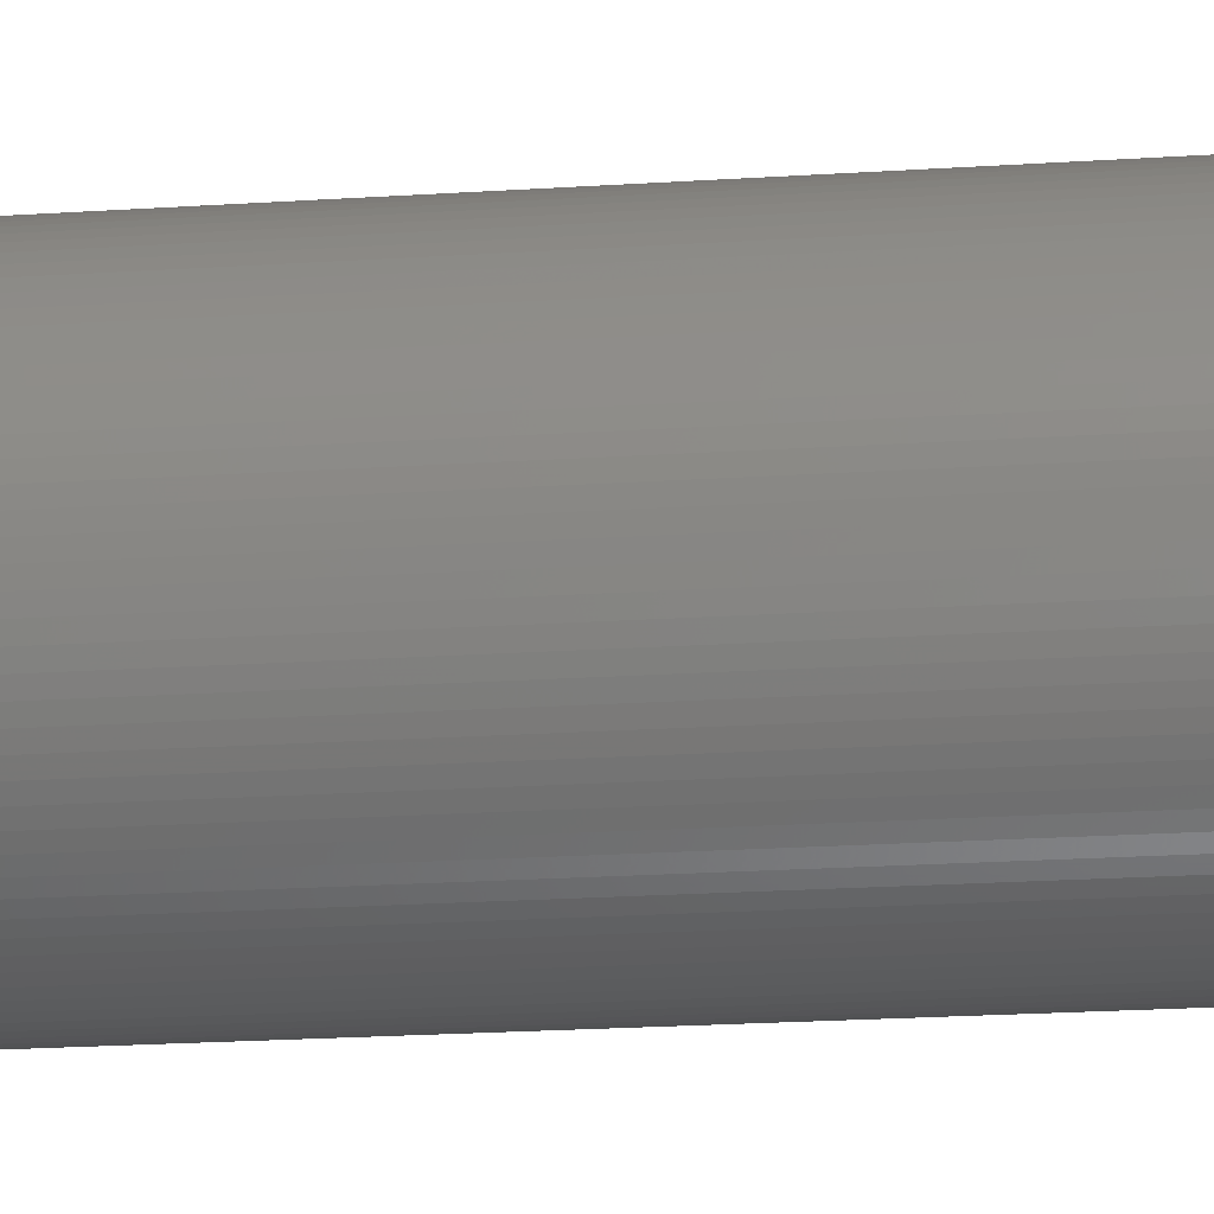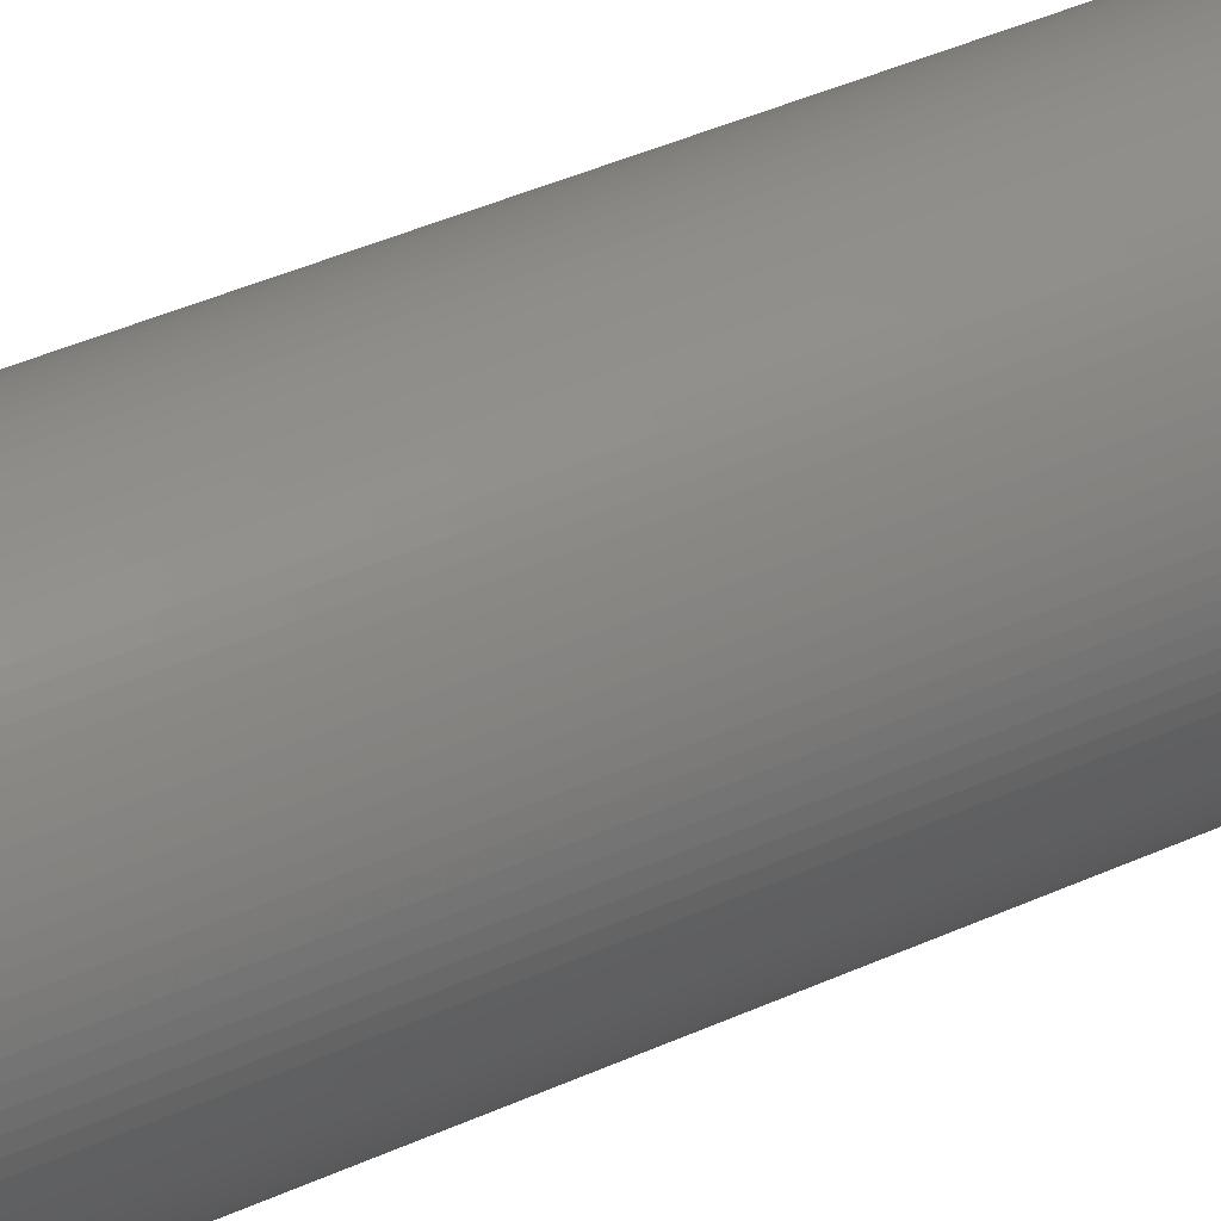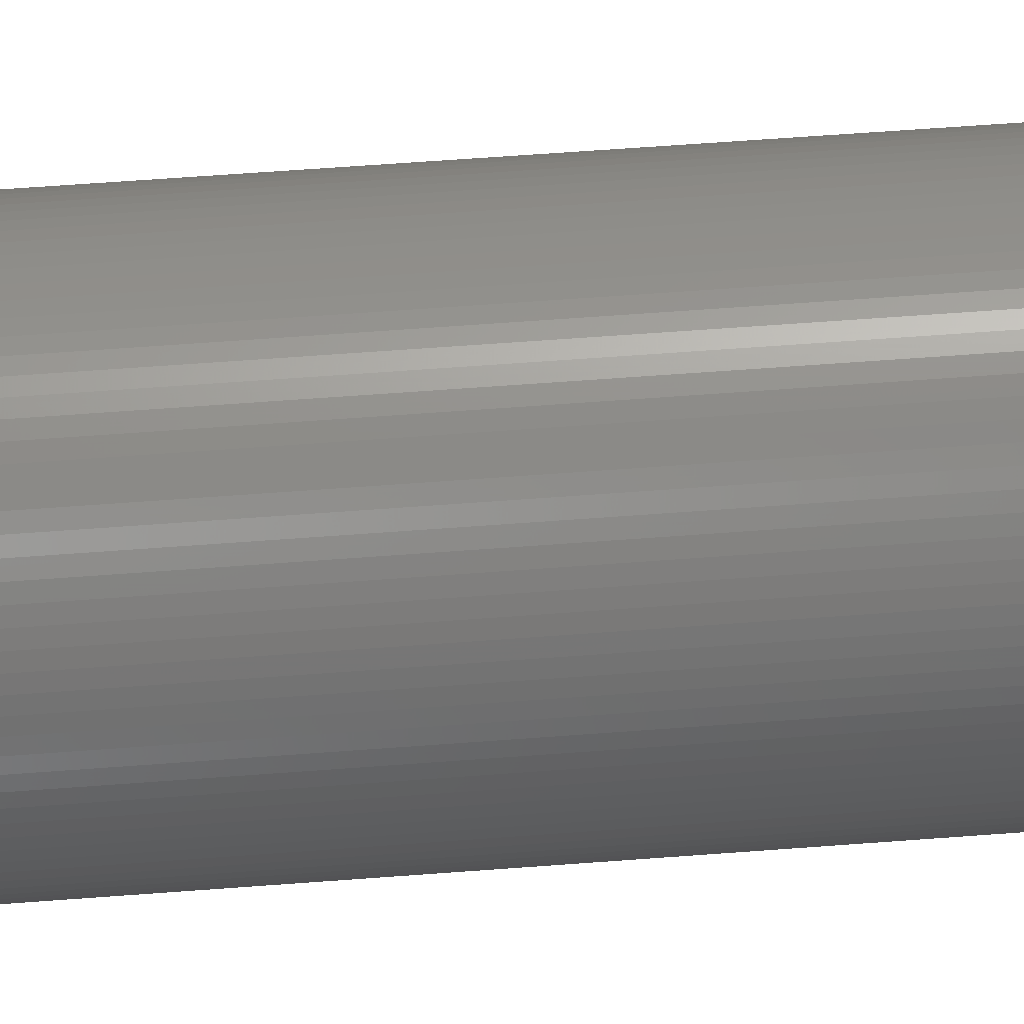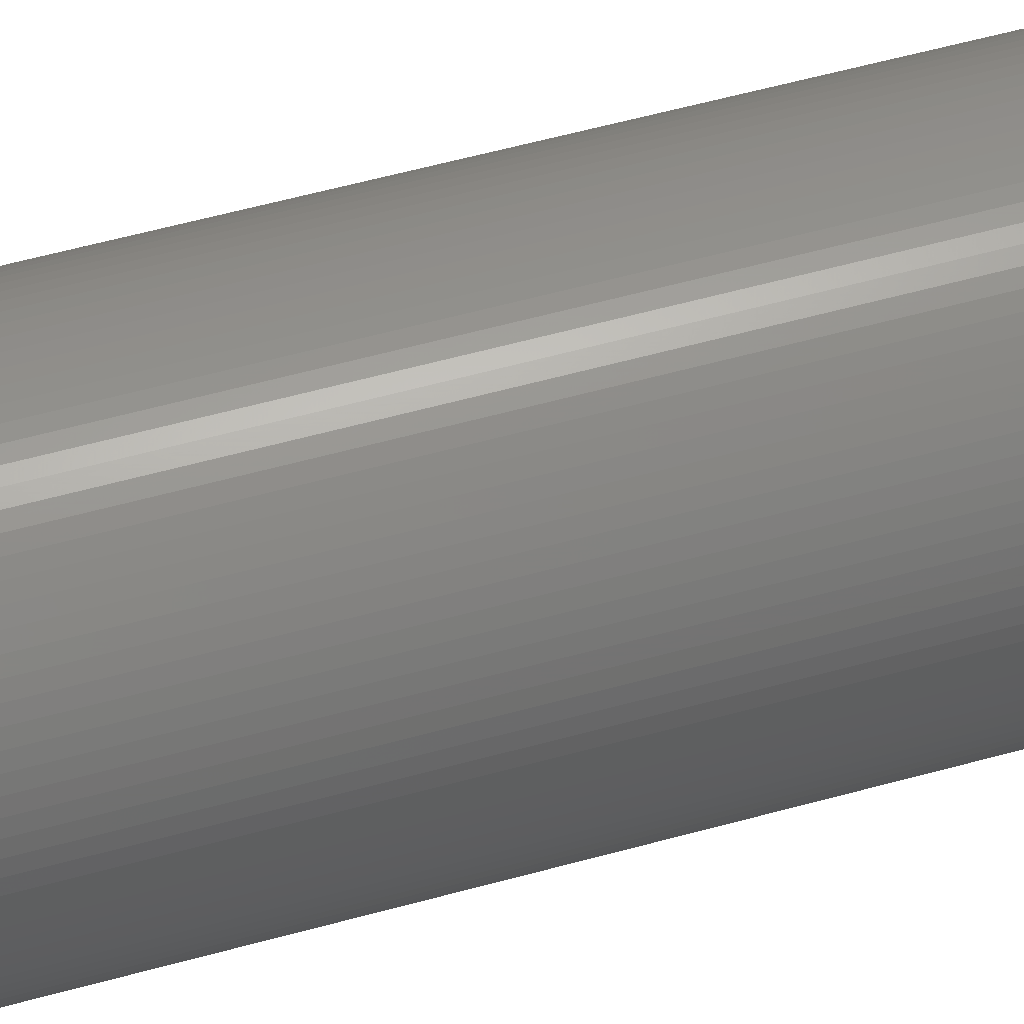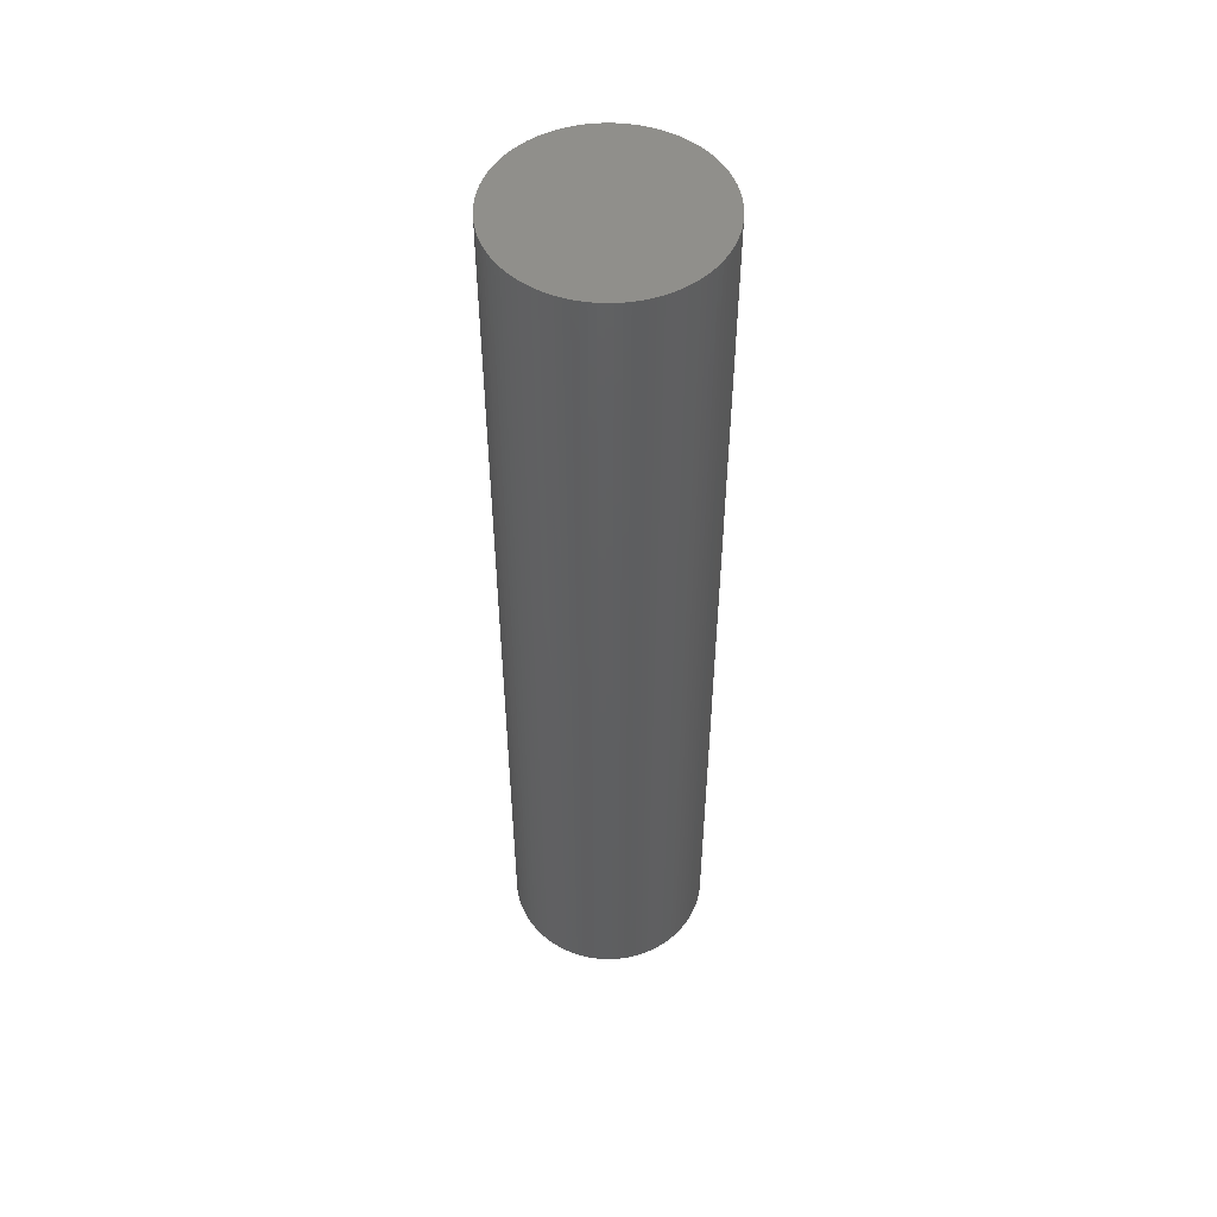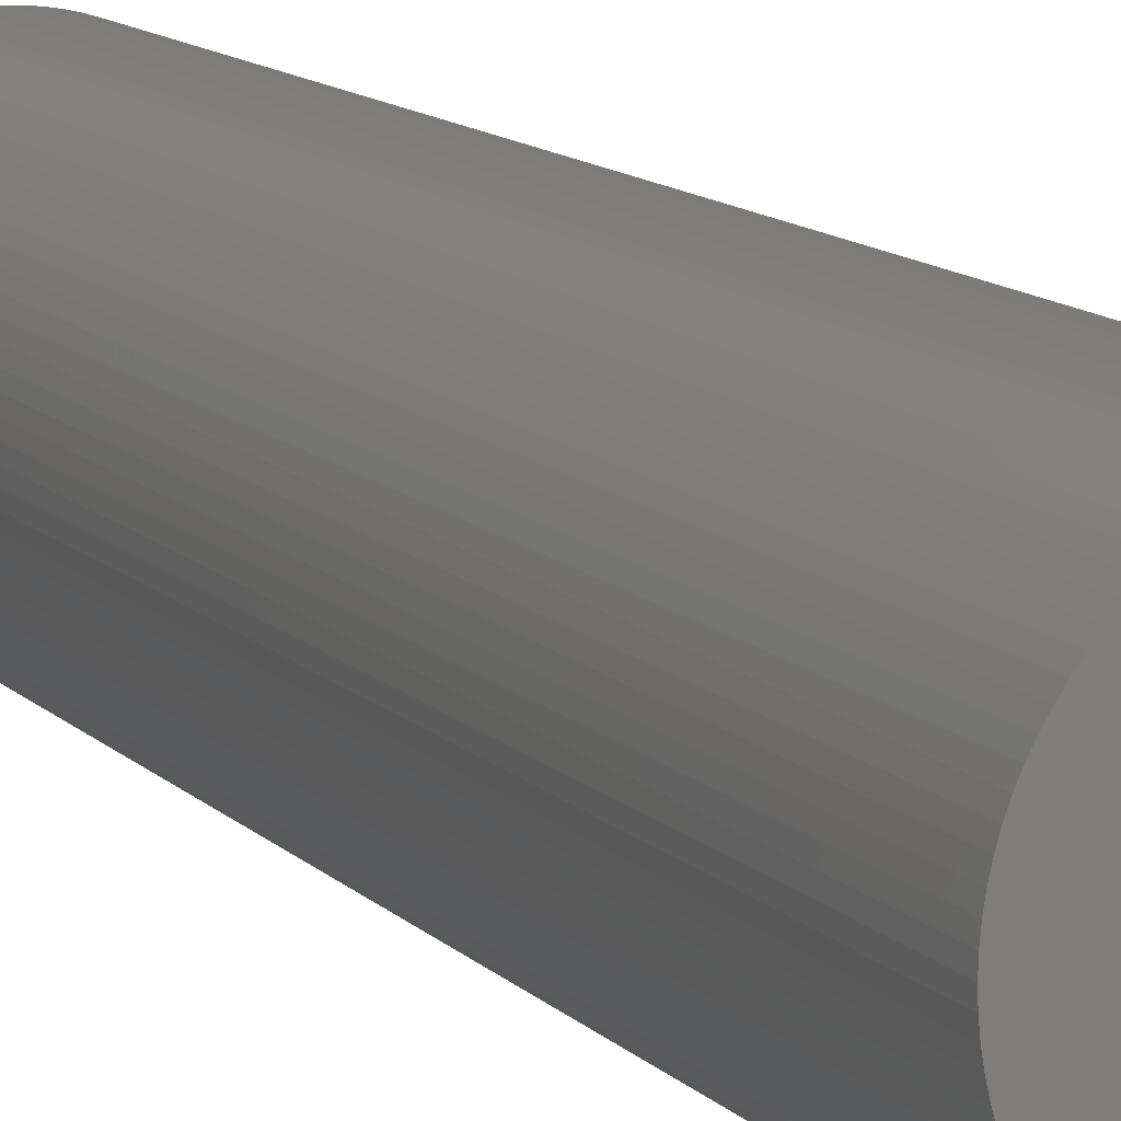
<metadata>
{"format":"stl","ext":"stl","renderer":"f3d","projection":"perspective","resolution":1024,"background":"white","views":[{"elev":-16.0,"azim":98.8,"up":"+Y"},{"elev":37.3,"azim":-121.0,"up":"+Y"},{"elev":55.7,"azim":85.3,"up":"+Y"},{"elev":51.9,"azim":-107.1,"up":"+Y"},{"elev":51.5,"azim":33.7,"up":"+Z"},{"elev":9.9,"azim":-21.6,"up":"+Y"}]}
</metadata>
<code>
# stl→obj: 200 verts, 396 faces
v 3.175 0 15
v 3.169 0.1994 -15
v 3.169 0.1994 15
v 3.175 0 -15
v 3.15 0.3979 -15
v 3.15 0.3979 15
v 3.119 0.5949 -15
v 3.119 0.5949 15
v 3.075 0.7896 -15
v 3.075 0.7896 15
v 3.02 0.9811 -15
v 3.02 0.9811 15
v 2.952 1.169 -15
v 2.952 1.169 15
v 2.873 1.352 -15
v 2.873 1.352 15
v 2.782 1.53 -15
v 2.782 1.53 15
v 2.681 1.701 -15
v 2.681 1.701 15
v 2.569 1.866 -15
v 2.569 1.866 15
v 2.446 2.024 -15
v 2.446 2.024 15
v 2.314 2.173 -15
v 2.314 2.173 15
v 2.173 2.314 -15
v 2.173 2.314 15
v 2.024 2.446 15
v 2.024 2.446 -15
v 1.866 2.569 15
v 1.866 2.569 -15
v 1.701 2.681 15
v 1.701 2.681 -15
v 1.53 2.782 15
v 1.53 2.782 -15
v 1.352 2.873 15
v 1.352 2.873 -15
v 1.169 2.952 15
v 1.169 2.952 -15
v 0.9811 3.02 15
v 0.9811 3.02 -15
v 0.7896 3.075 15
v 0.7896 3.075 -15
v 0.5949 3.119 15
v 0.5949 3.119 -15
v 0.3979 3.15 15
v 0.3979 3.15 -15
v 0.1994 3.169 15
v 0.1994 3.169 -15
v 1.944e-16 3.175 15
v 1.944e-16 3.175 -15
v -0.1994 3.169 15
v -0.1994 3.169 -15
v -0.3979 3.15 15
v -0.3979 3.15 -15
v -0.5949 3.119 15
v -0.5949 3.119 -15
v -0.7896 3.075 15
v -0.7896 3.075 -15
v -0.9811 3.02 15
v -0.9811 3.02 -15
v -1.169 2.952 15
v -1.169 2.952 -15
v -1.352 2.873 15
v -1.352 2.873 -15
v -1.53 2.782 15
v -1.53 2.782 -15
v -1.701 2.681 15
v -1.701 2.681 -15
v -1.866 2.569 15
v -1.866 2.569 -15
v -2.024 2.446 15
v -2.024 2.446 -15
v -2.173 2.314 15
v -2.173 2.314 -15
v -2.314 2.173 -15
v -2.314 2.173 15
v -2.446 2.024 -15
v -2.446 2.024 15
v -2.569 1.866 -15
v -2.569 1.866 15
v -2.681 1.701 -15
v -2.681 1.701 15
v -2.782 1.53 -15
v -2.782 1.53 15
v -2.873 1.352 -15
v -2.873 1.352 15
v -2.952 1.169 -15
v -2.952 1.169 15
v -3.02 0.9811 -15
v -3.02 0.9811 15
v -3.075 0.7896 -15
v -3.075 0.7896 15
v -3.119 0.5949 -15
v -3.119 0.5949 15
v -3.15 0.3979 -15
v -3.15 0.3979 15
v -3.169 0.1994 -15
v -3.169 0.1994 15
v -3.175 3.888e-16 -15
v -3.175 3.888e-16 15
v -3.169 -0.1994 -15
v -3.169 -0.1994 15
v -3.15 -0.3979 -15
v -3.15 -0.3979 15
v -3.119 -0.5949 -15
v -3.119 -0.5949 15
v -3.075 -0.7896 -15
v -3.075 -0.7896 15
v -3.02 -0.9811 -15
v -3.02 -0.9811 15
v -2.952 -1.169 -15
v -2.952 -1.169 15
v -2.873 -1.352 -15
v -2.873 -1.352 15
v -2.782 -1.53 -15
v -2.782 -1.53 15
v -2.681 -1.701 -15
v -2.681 -1.701 15
v -2.569 -1.866 -15
v -2.569 -1.866 15
v -2.446 -2.024 -15
v -2.446 -2.024 15
v -2.314 -2.173 -15
v -2.314 -2.173 15
v -2.173 -2.314 -15
v -2.173 -2.314 15
v -2.024 -2.446 15
v -2.024 -2.446 -15
v -1.866 -2.569 15
v -1.866 -2.569 -15
v -1.701 -2.681 15
v -1.701 -2.681 -15
v -1.53 -2.782 15
v -1.53 -2.782 -15
v -1.352 -2.873 15
v -1.352 -2.873 -15
v -1.169 -2.952 15
v -1.169 -2.952 -15
v -0.9811 -3.02 15
v -0.9811 -3.02 -15
v -0.7896 -3.075 15
v -0.7896 -3.075 -15
v -0.5949 -3.119 15
v -0.5949 -3.119 -15
v -0.3979 -3.15 15
v -0.3979 -3.15 -15
v -0.1994 -3.169 15
v -0.1994 -3.169 -15
v -5.832e-16 -3.175 15
v -5.832e-16 -3.175 -15
v 0.1994 -3.169 15
v 0.1994 -3.169 -15
v 0.3979 -3.15 15
v 0.3979 -3.15 -15
v 0.5949 -3.119 15
v 0.5949 -3.119 -15
v 0.7896 -3.075 15
v 0.7896 -3.075 -15
v 0.9811 -3.02 15
v 0.9811 -3.02 -15
v 1.169 -2.952 15
v 1.169 -2.952 -15
v 1.352 -2.873 15
v 1.352 -2.873 -15
v 1.53 -2.782 15
v 1.53 -2.782 -15
v 1.701 -2.681 15
v 1.701 -2.681 -15
v 1.866 -2.569 15
v 1.866 -2.569 -15
v 2.024 -2.446 15
v 2.024 -2.446 -15
v 2.173 -2.314 15
v 2.173 -2.314 -15
v 2.314 -2.173 -15
v 2.314 -2.173 15
v 2.446 -2.024 -15
v 2.446 -2.024 15
v 2.569 -1.866 -15
v 2.569 -1.866 15
v 2.681 -1.701 -15
v 2.681 -1.701 15
v 2.782 -1.53 -15
v 2.782 -1.53 15
v 2.873 -1.352 -15
v 2.873 -1.352 15
v 2.952 -1.169 -15
v 2.952 -1.169 15
v 3.02 -0.9811 -15
v 3.02 -0.9811 15
v 3.075 -0.7896 -15
v 3.075 -0.7896 15
v 3.119 -0.5949 -15
v 3.119 -0.5949 15
v 3.15 -0.3979 -15
v 3.15 -0.3979 15
v 3.169 -0.1994 -15
v 3.169 -0.1994 15
f 1 2 3
f 2 1 4
f 3 5 6
f 5 3 2
f 6 7 8
f 7 6 5
f 8 9 10
f 9 8 7
f 10 11 12
f 11 10 9
f 12 13 14
f 13 12 11
f 14 15 16
f 15 14 13
f 16 17 18
f 17 16 15
f 18 19 20
f 19 18 17
f 20 21 22
f 21 20 19
f 22 23 24
f 23 22 21
f 24 25 26
f 25 24 23
f 26 27 28
f 27 26 25
f 27 29 28
f 29 27 30
f 30 31 29
f 31 30 32
f 32 33 31
f 33 32 34
f 34 35 33
f 35 34 36
f 36 37 35
f 37 36 38
f 38 39 37
f 39 38 40
f 40 41 39
f 41 40 42
f 42 43 41
f 43 42 44
f 44 45 43
f 45 44 46
f 46 47 45
f 47 46 48
f 48 49 47
f 49 48 50
f 50 51 49
f 51 50 52
f 52 53 51
f 53 52 54
f 54 55 53
f 55 54 56
f 56 57 55
f 57 56 58
f 58 59 57
f 59 58 60
f 60 61 59
f 61 60 62
f 62 63 61
f 63 62 64
f 64 65 63
f 65 64 66
f 66 67 65
f 67 66 68
f 68 69 67
f 69 68 70
f 70 71 69
f 71 70 72
f 72 73 71
f 73 72 74
f 74 75 73
f 75 74 76
f 77 75 76
f 75 77 78
f 79 78 77
f 78 79 80
f 81 80 79
f 80 81 82
f 83 82 81
f 82 83 84
f 85 84 83
f 84 85 86
f 87 86 85
f 86 87 88
f 89 88 87
f 88 89 90
f 91 90 89
f 90 91 92
f 93 92 91
f 92 93 94
f 95 94 93
f 94 95 96
f 97 96 95
f 96 97 98
f 99 98 97
f 98 99 100
f 101 100 99
f 100 101 102
f 103 102 101
f 102 103 104
f 105 104 103
f 104 105 106
f 107 106 105
f 106 107 108
f 109 108 107
f 108 109 110
f 111 110 109
f 110 111 112
f 113 112 111
f 112 113 114
f 115 114 113
f 114 115 116
f 117 116 115
f 116 117 118
f 119 118 117
f 118 119 120
f 121 120 119
f 120 121 122
f 123 122 121
f 122 123 124
f 125 124 123
f 124 125 126
f 127 126 125
f 126 127 128
f 127 129 128
f 129 127 130
f 130 131 129
f 131 130 132
f 132 133 131
f 133 132 134
f 134 135 133
f 135 134 136
f 136 137 135
f 137 136 138
f 138 139 137
f 139 138 140
f 140 141 139
f 141 140 142
f 142 143 141
f 143 142 144
f 144 145 143
f 145 144 146
f 146 147 145
f 147 146 148
f 148 149 147
f 149 148 150
f 150 151 149
f 151 150 152
f 152 153 151
f 153 152 154
f 154 155 153
f 155 154 156
f 156 157 155
f 157 156 158
f 158 159 157
f 159 158 160
f 160 161 159
f 161 160 162
f 162 163 161
f 163 162 164
f 164 165 163
f 165 164 166
f 166 167 165
f 167 166 168
f 168 169 167
f 169 168 170
f 170 171 169
f 171 170 172
f 172 173 171
f 173 172 174
f 174 175 173
f 175 174 176
f 175 177 178
f 177 175 176
f 178 179 180
f 179 178 177
f 180 181 182
f 181 180 179
f 182 183 184
f 183 182 181
f 184 185 186
f 185 184 183
f 186 187 188
f 187 186 185
f 188 189 190
f 189 188 187
f 190 191 192
f 191 190 189
f 192 193 194
f 193 192 191
f 194 195 196
f 195 194 193
f 196 197 198
f 197 196 195
f 198 199 200
f 199 198 197
f 200 4 1
f 4 200 199
f 199 2 4
f 197 2 199
f 197 5 2
f 195 5 197
f 195 7 5
f 193 7 195
f 193 9 7
f 191 9 193
f 191 11 9
f 189 11 191
f 189 13 11
f 187 13 189
f 187 15 13
f 185 15 187
f 185 17 15
f 183 17 185
f 183 19 17
f 181 19 183
f 181 21 19
f 179 21 181
f 179 23 21
f 177 23 179
f 177 25 23
f 176 25 177
f 176 27 25
f 174 27 176
f 174 30 27
f 172 30 174
f 172 32 30
f 170 32 172
f 170 34 32
f 168 34 170
f 168 36 34
f 166 36 168
f 166 38 36
f 164 38 166
f 164 40 38
f 162 40 164
f 162 42 40
f 160 42 162
f 160 44 42
f 158 44 160
f 158 46 44
f 156 46 158
f 156 48 46
f 154 48 156
f 154 50 48
f 154 52 50
f 152 52 154
f 150 52 152
f 150 54 52
f 148 54 150
f 148 56 54
f 146 56 148
f 146 58 56
f 144 58 146
f 144 60 58
f 142 60 144
f 142 62 60
f 140 62 142
f 140 64 62
f 138 64 140
f 138 66 64
f 136 66 138
f 136 68 66
f 134 68 136
f 134 70 68
f 132 70 134
f 132 72 70
f 130 72 132
f 130 74 72
f 127 74 130
f 127 76 74
f 125 76 127
f 125 77 76
f 123 77 125
f 123 79 77
f 121 79 123
f 121 81 79
f 119 81 121
f 119 83 81
f 117 83 119
f 117 85 83
f 115 85 117
f 115 87 85
f 113 87 115
f 113 89 87
f 111 89 113
f 111 91 89
f 109 91 111
f 109 93 91
f 107 93 109
f 107 95 93
f 105 95 107
f 105 97 95
f 103 97 105
f 103 99 97
f 99 103 101
f 3 200 1
f 6 200 3
f 6 198 200
f 8 198 6
f 8 196 198
f 10 196 8
f 10 194 196
f 12 194 10
f 12 192 194
f 14 192 12
f 14 190 192
f 16 190 14
f 16 188 190
f 18 188 16
f 18 186 188
f 20 186 18
f 20 184 186
f 22 184 20
f 22 182 184
f 24 182 22
f 24 180 182
f 26 180 24
f 26 178 180
f 28 178 26
f 28 175 178
f 29 175 28
f 29 173 175
f 31 173 29
f 31 171 173
f 33 171 31
f 33 169 171
f 35 169 33
f 35 167 169
f 37 167 35
f 37 165 167
f 39 165 37
f 39 163 165
f 41 163 39
f 41 161 163
f 43 161 41
f 43 159 161
f 45 159 43
f 45 157 159
f 47 157 45
f 47 155 157
f 49 155 47
f 49 153 155
f 51 153 49
f 51 151 153
f 53 151 51
f 53 149 151
f 55 149 53
f 55 147 149
f 57 147 55
f 57 145 147
f 59 145 57
f 59 143 145
f 61 143 59
f 61 141 143
f 63 141 61
f 63 139 141
f 65 139 63
f 65 137 139
f 67 137 65
f 67 135 137
f 69 135 67
f 69 133 135
f 71 133 69
f 71 131 133
f 73 131 71
f 73 129 131
f 75 129 73
f 75 128 129
f 78 128 75
f 78 126 128
f 80 126 78
f 80 124 126
f 82 124 80
f 82 122 124
f 84 122 82
f 84 120 122
f 86 120 84
f 86 118 120
f 88 118 86
f 88 116 118
f 90 116 88
f 90 114 116
f 92 114 90
f 92 112 114
f 94 112 92
f 94 110 112
f 96 110 94
f 96 108 110
f 98 108 96
f 98 106 108
f 100 106 98
f 100 104 106
f 104 100 102

</code>
